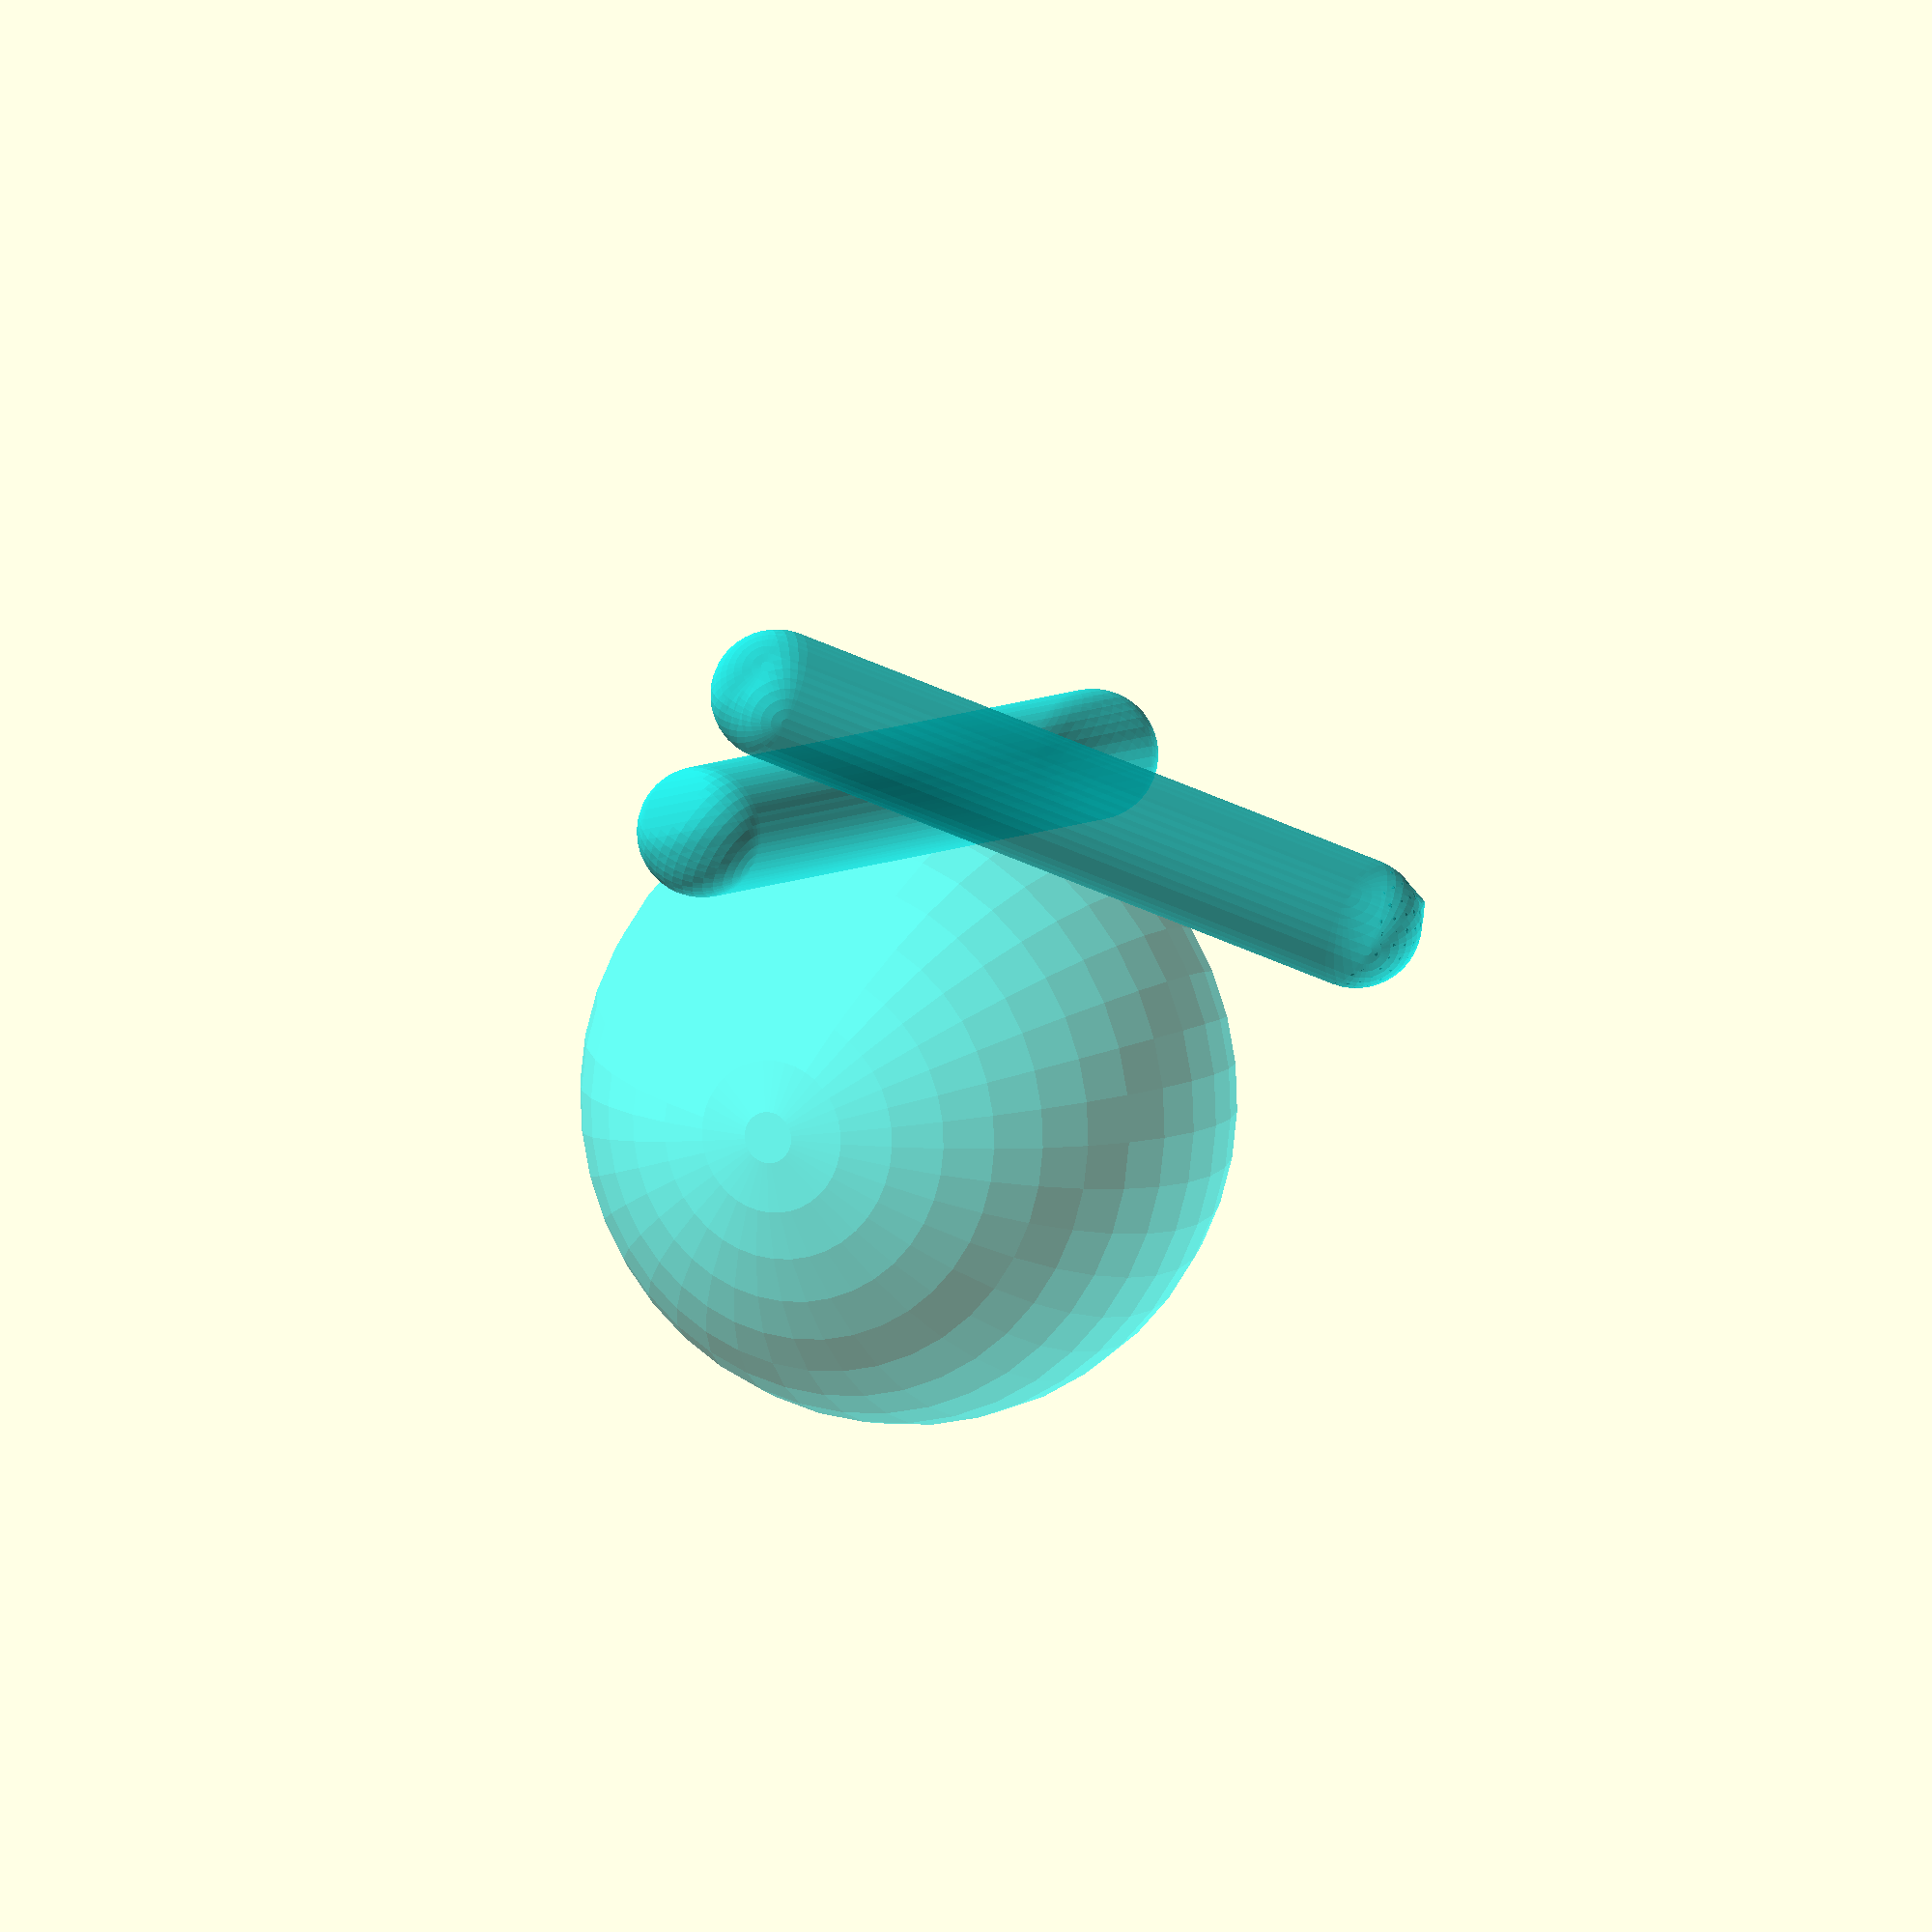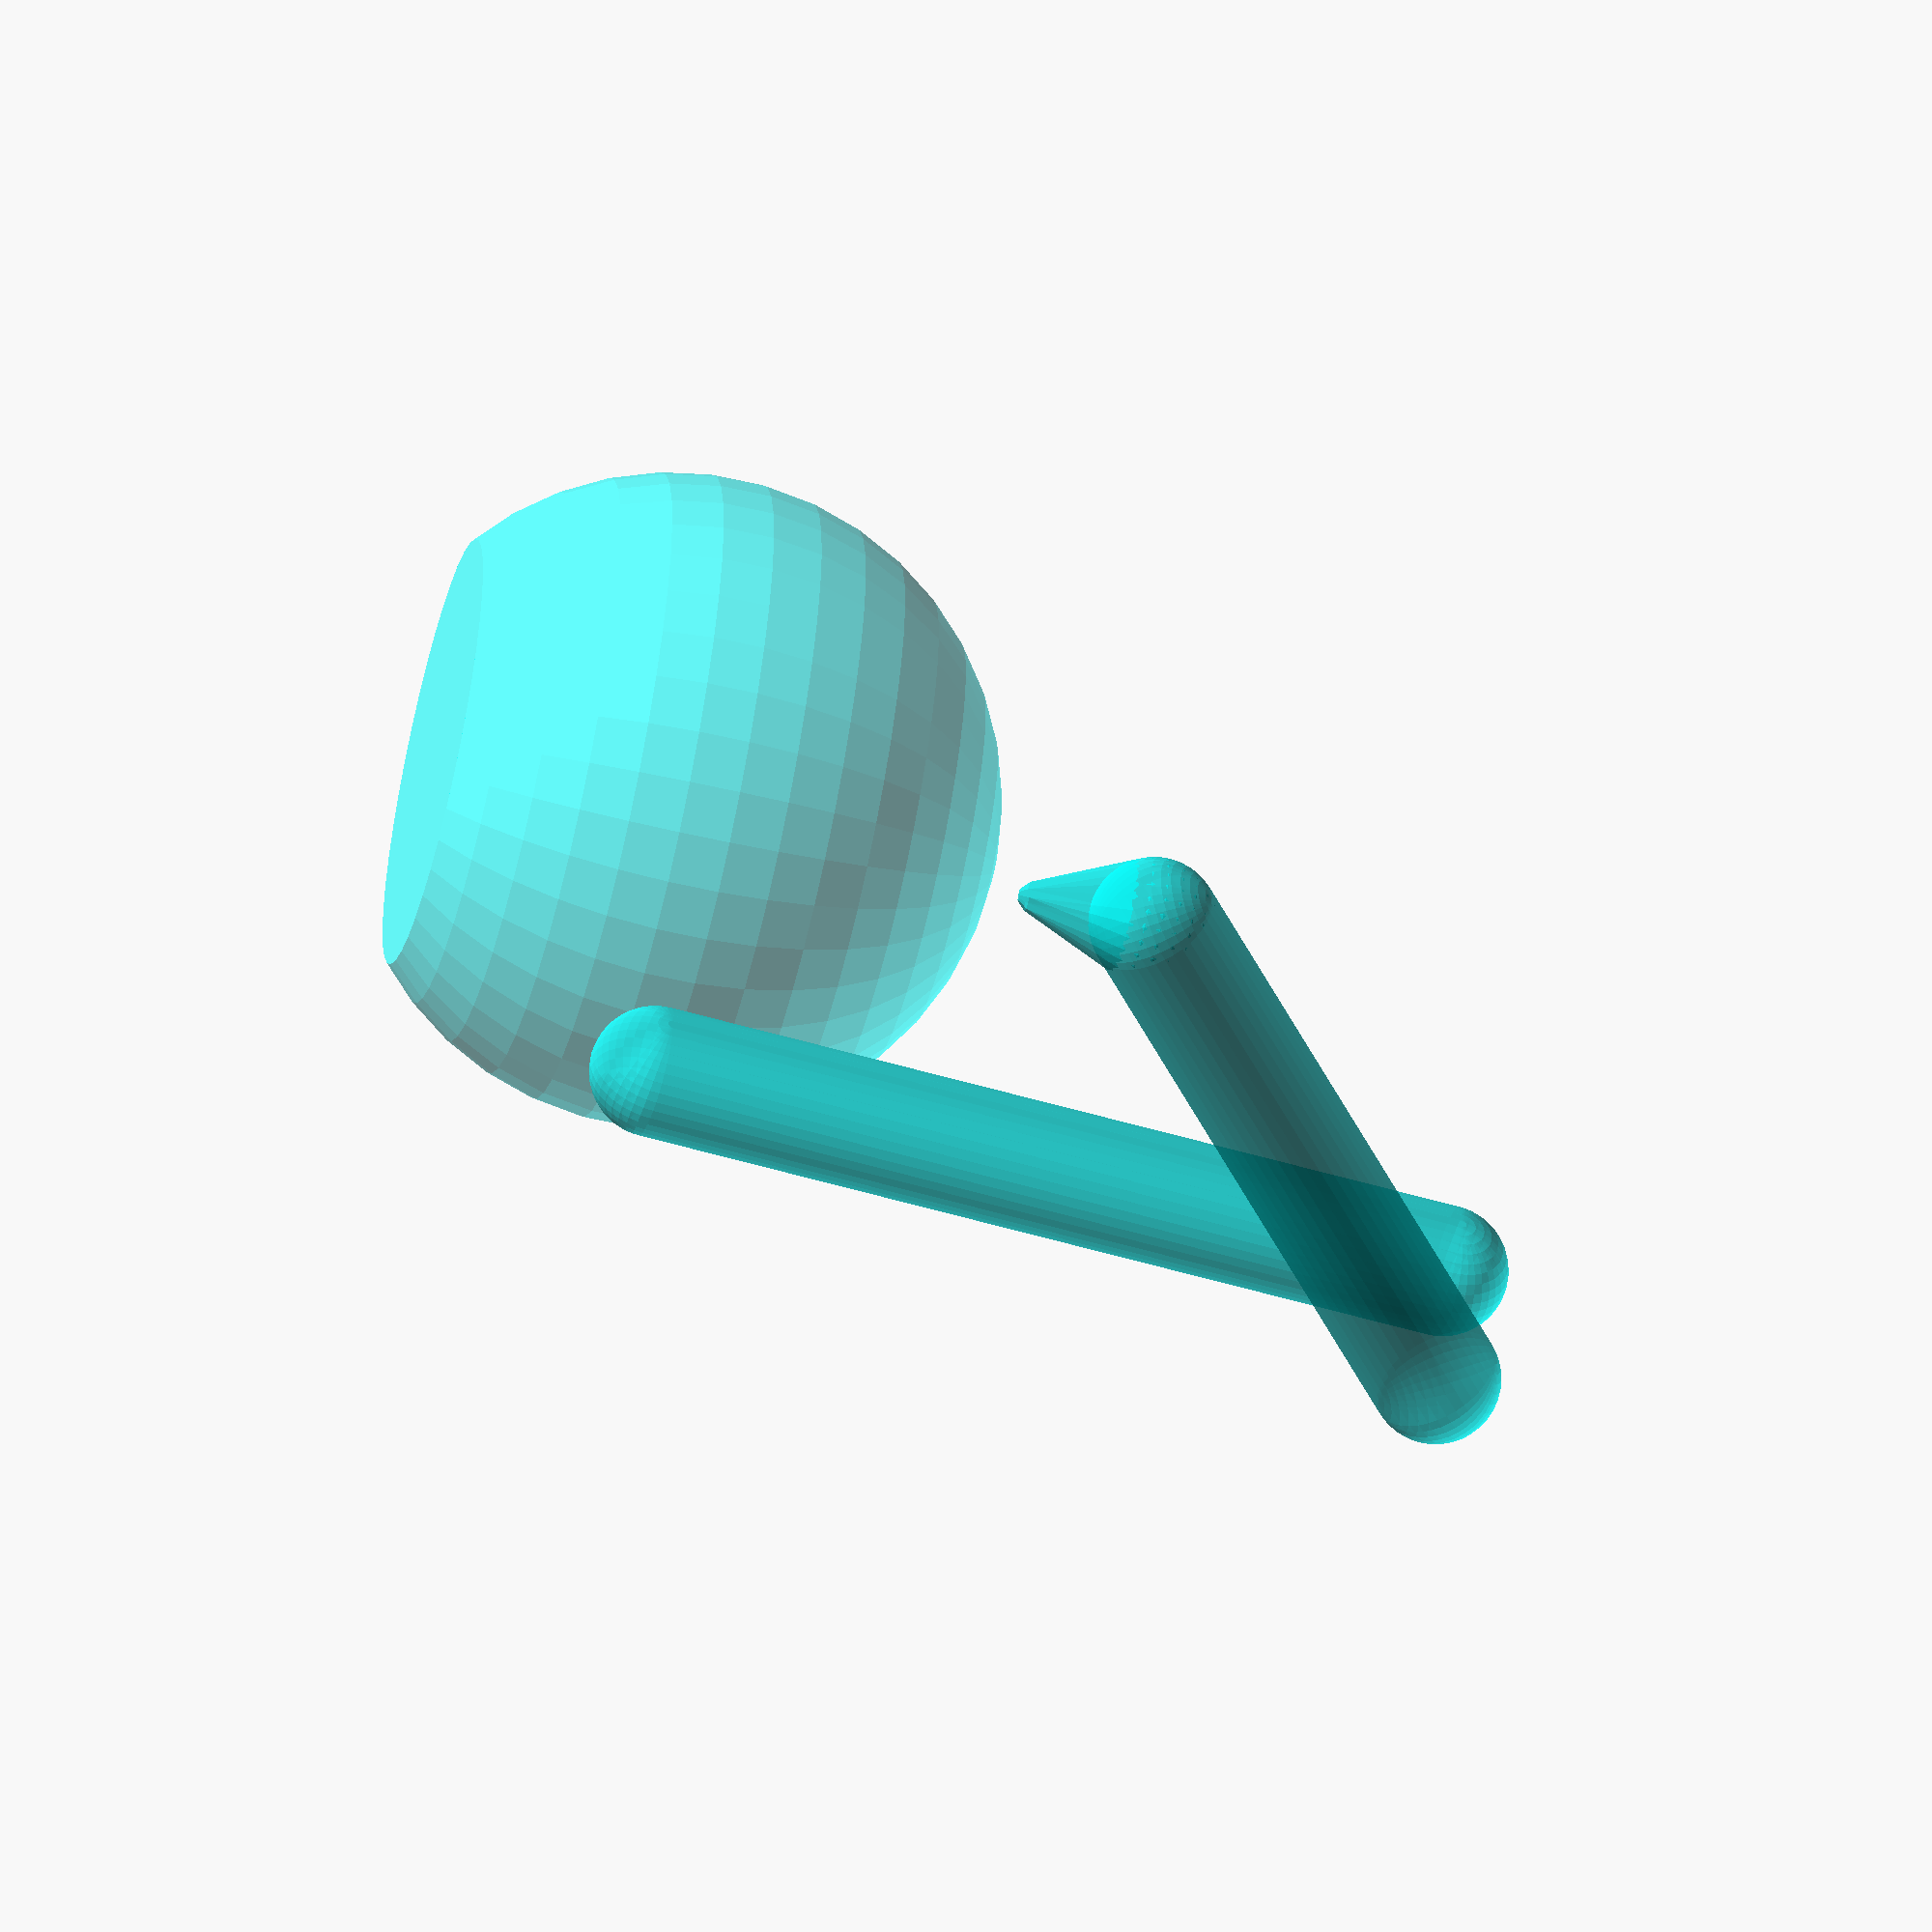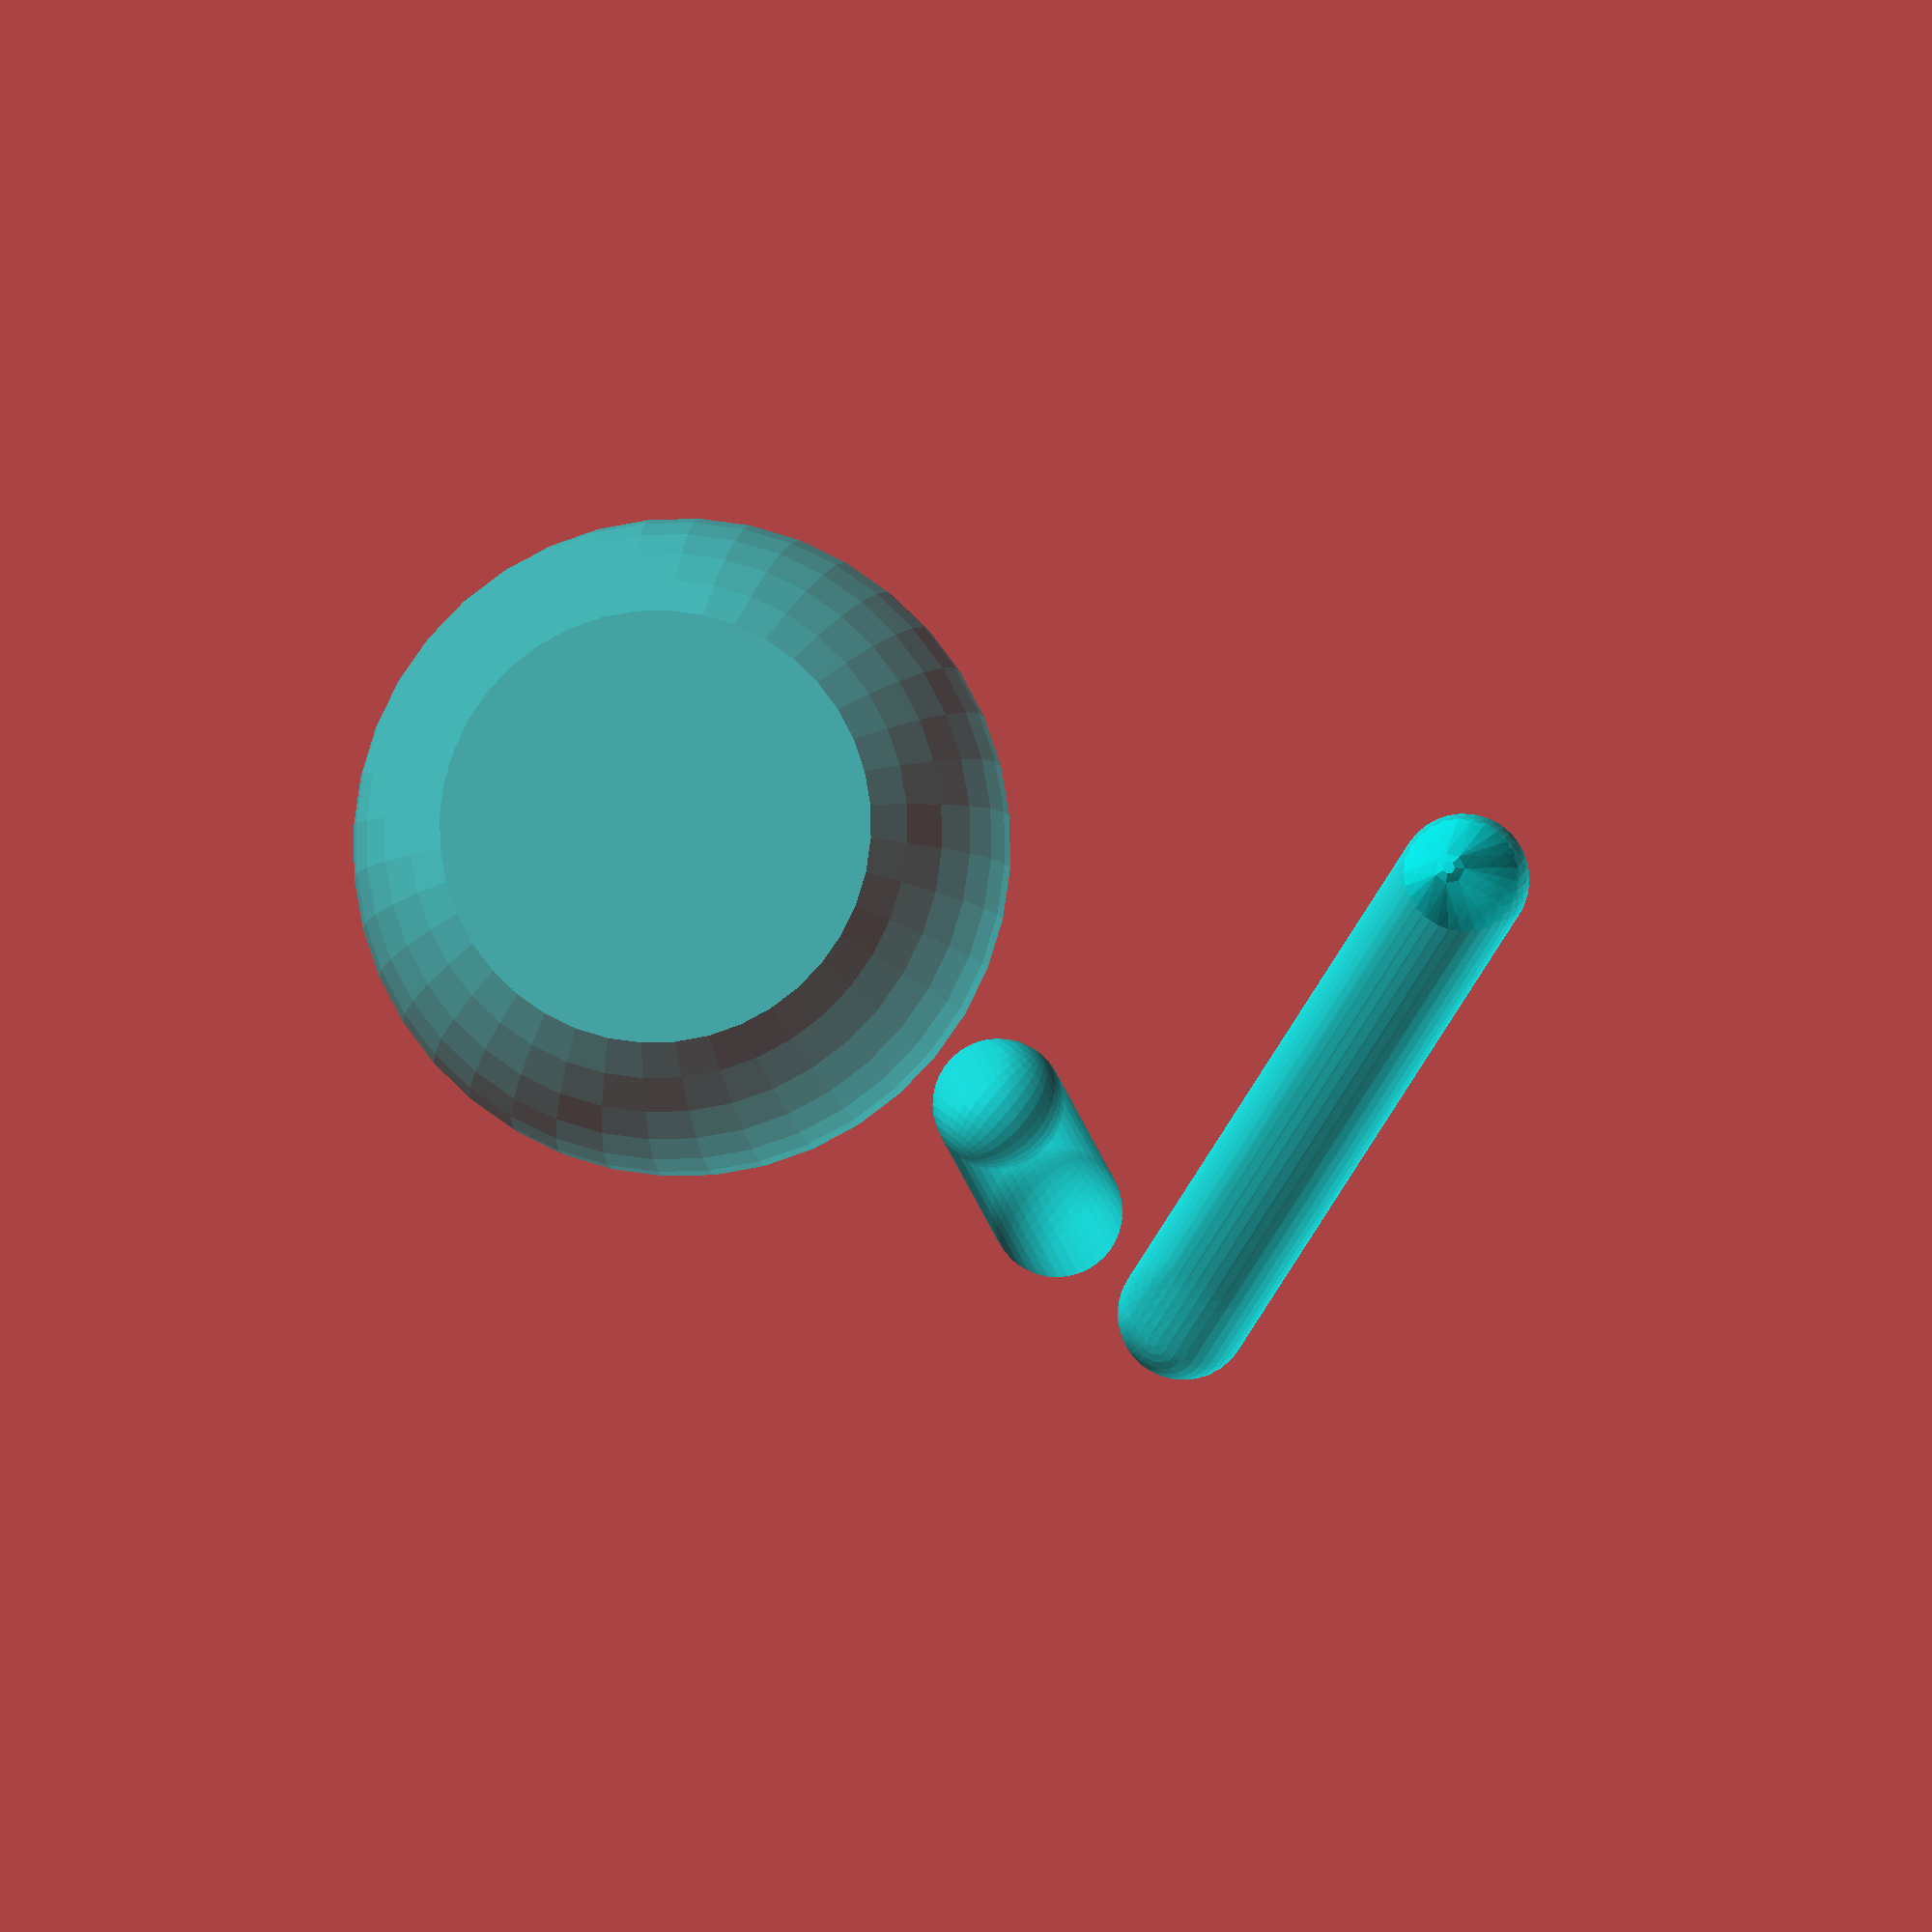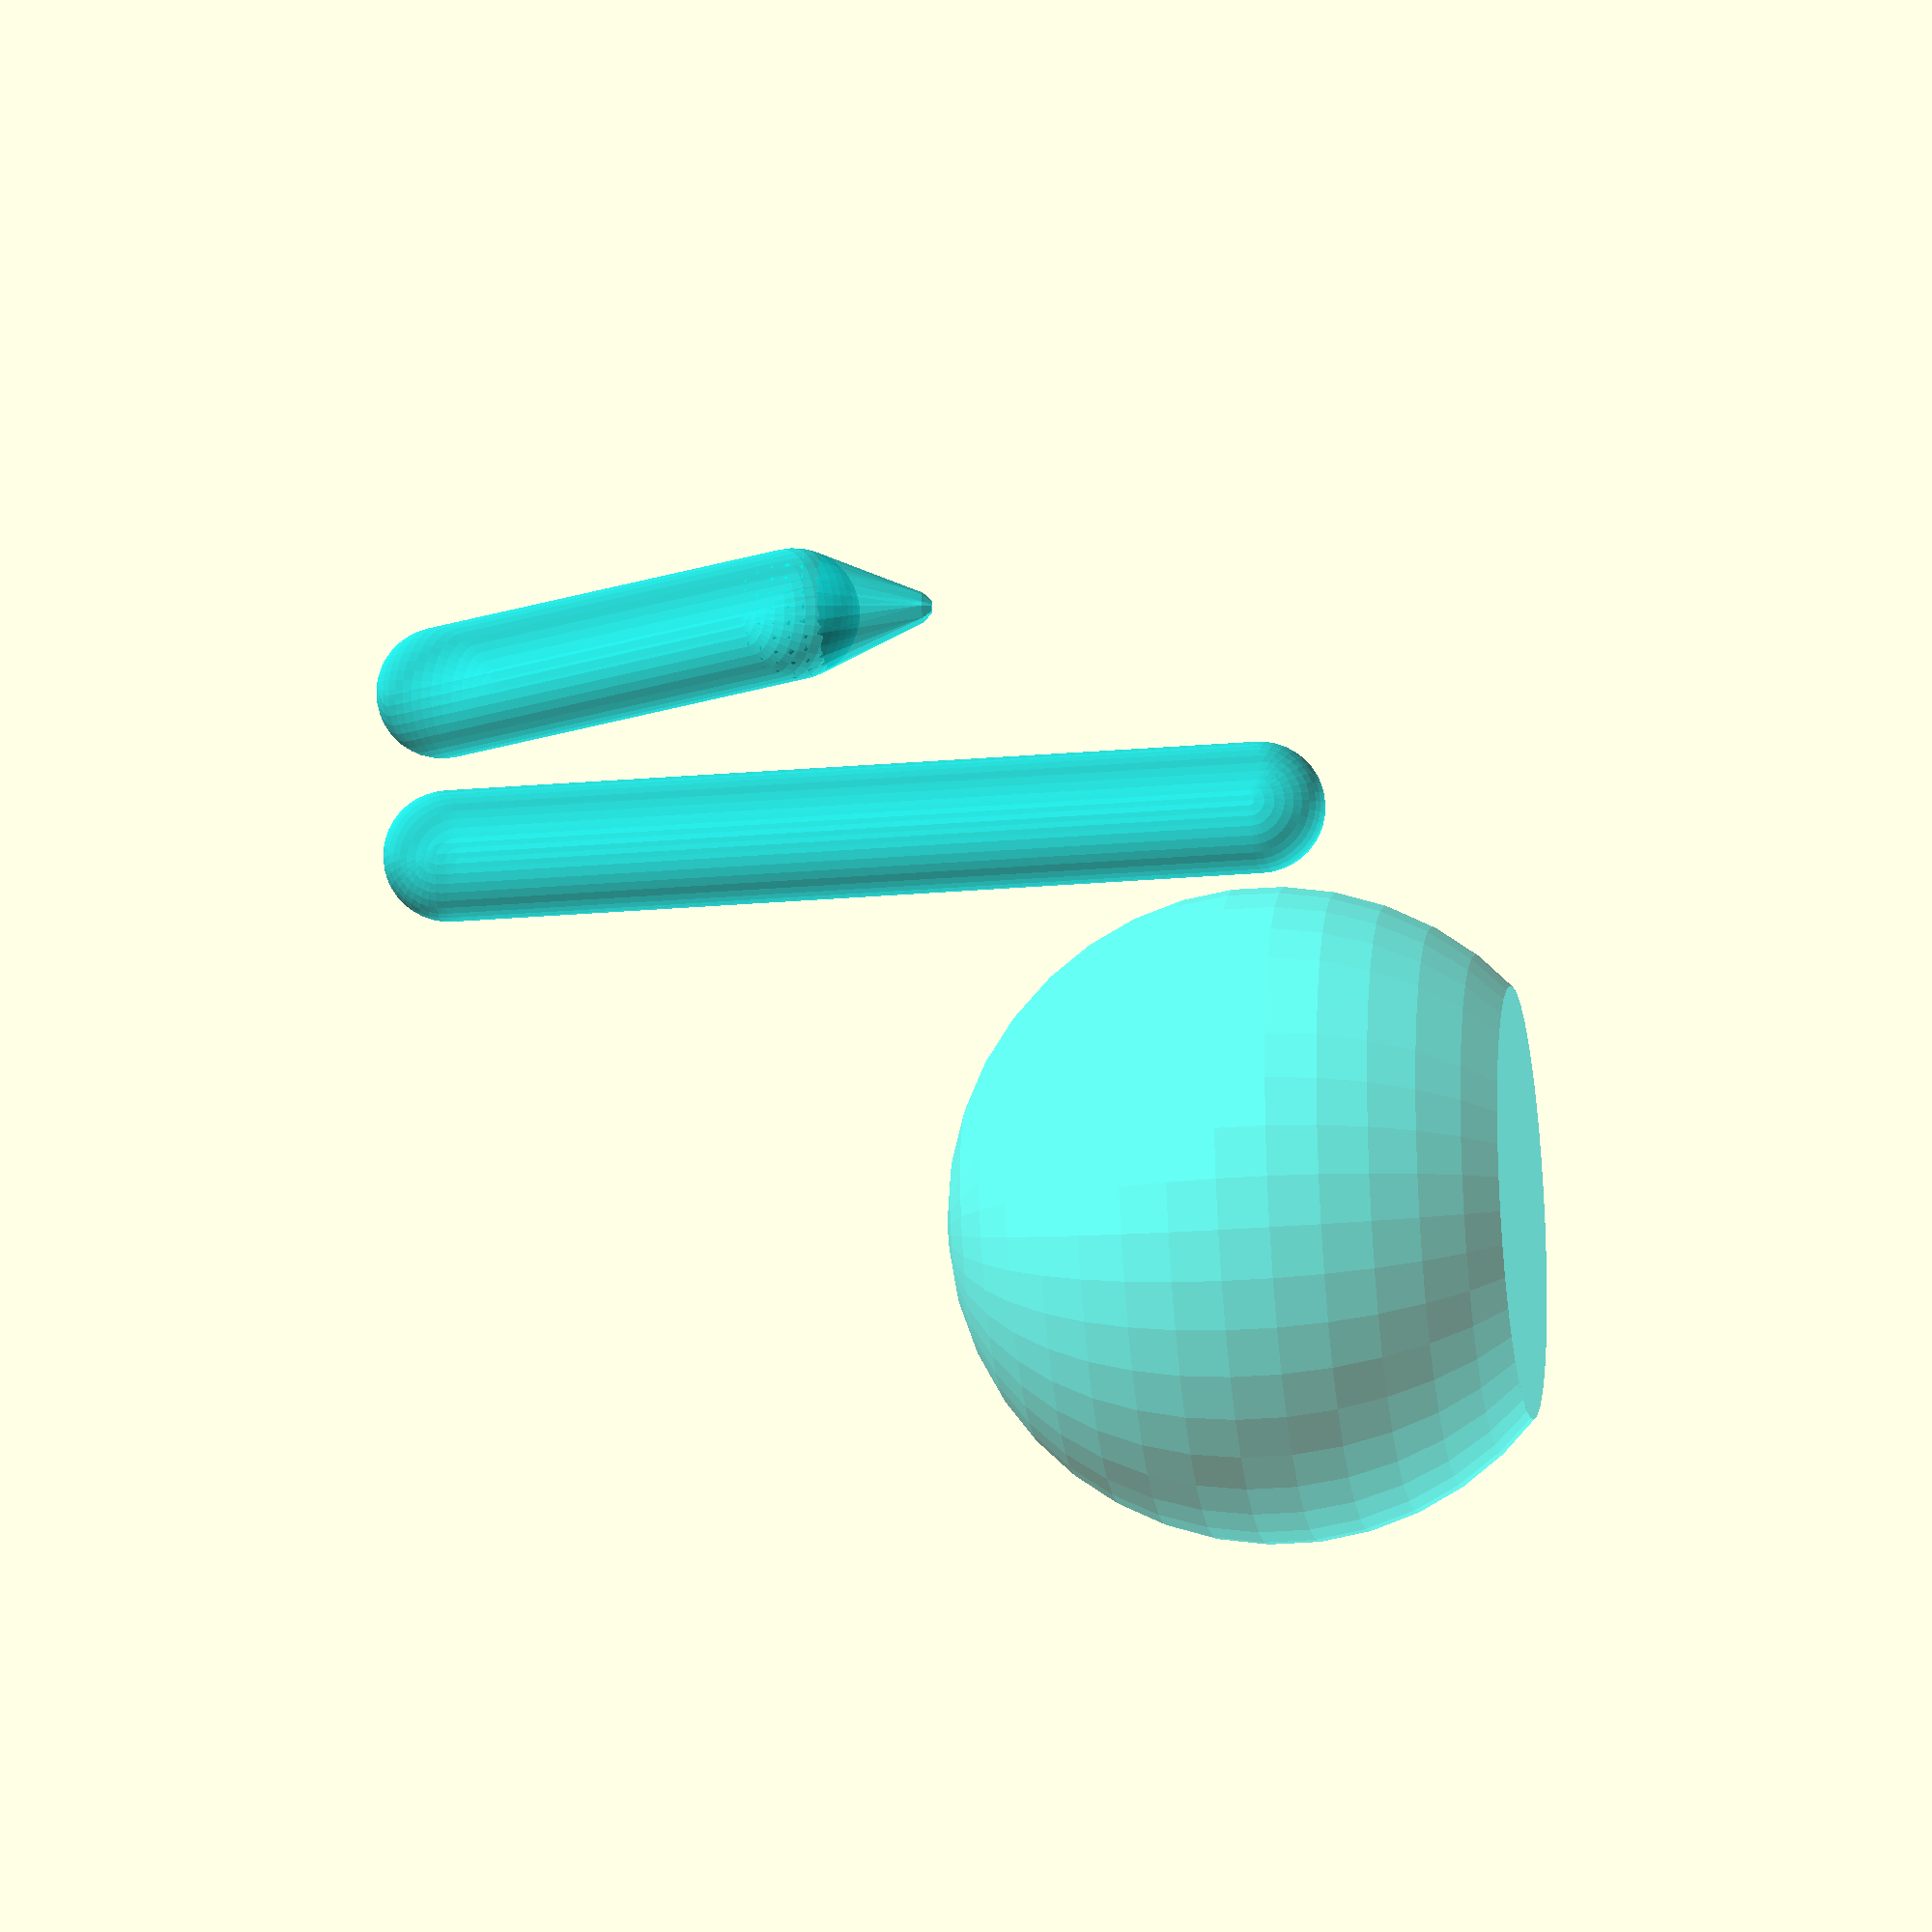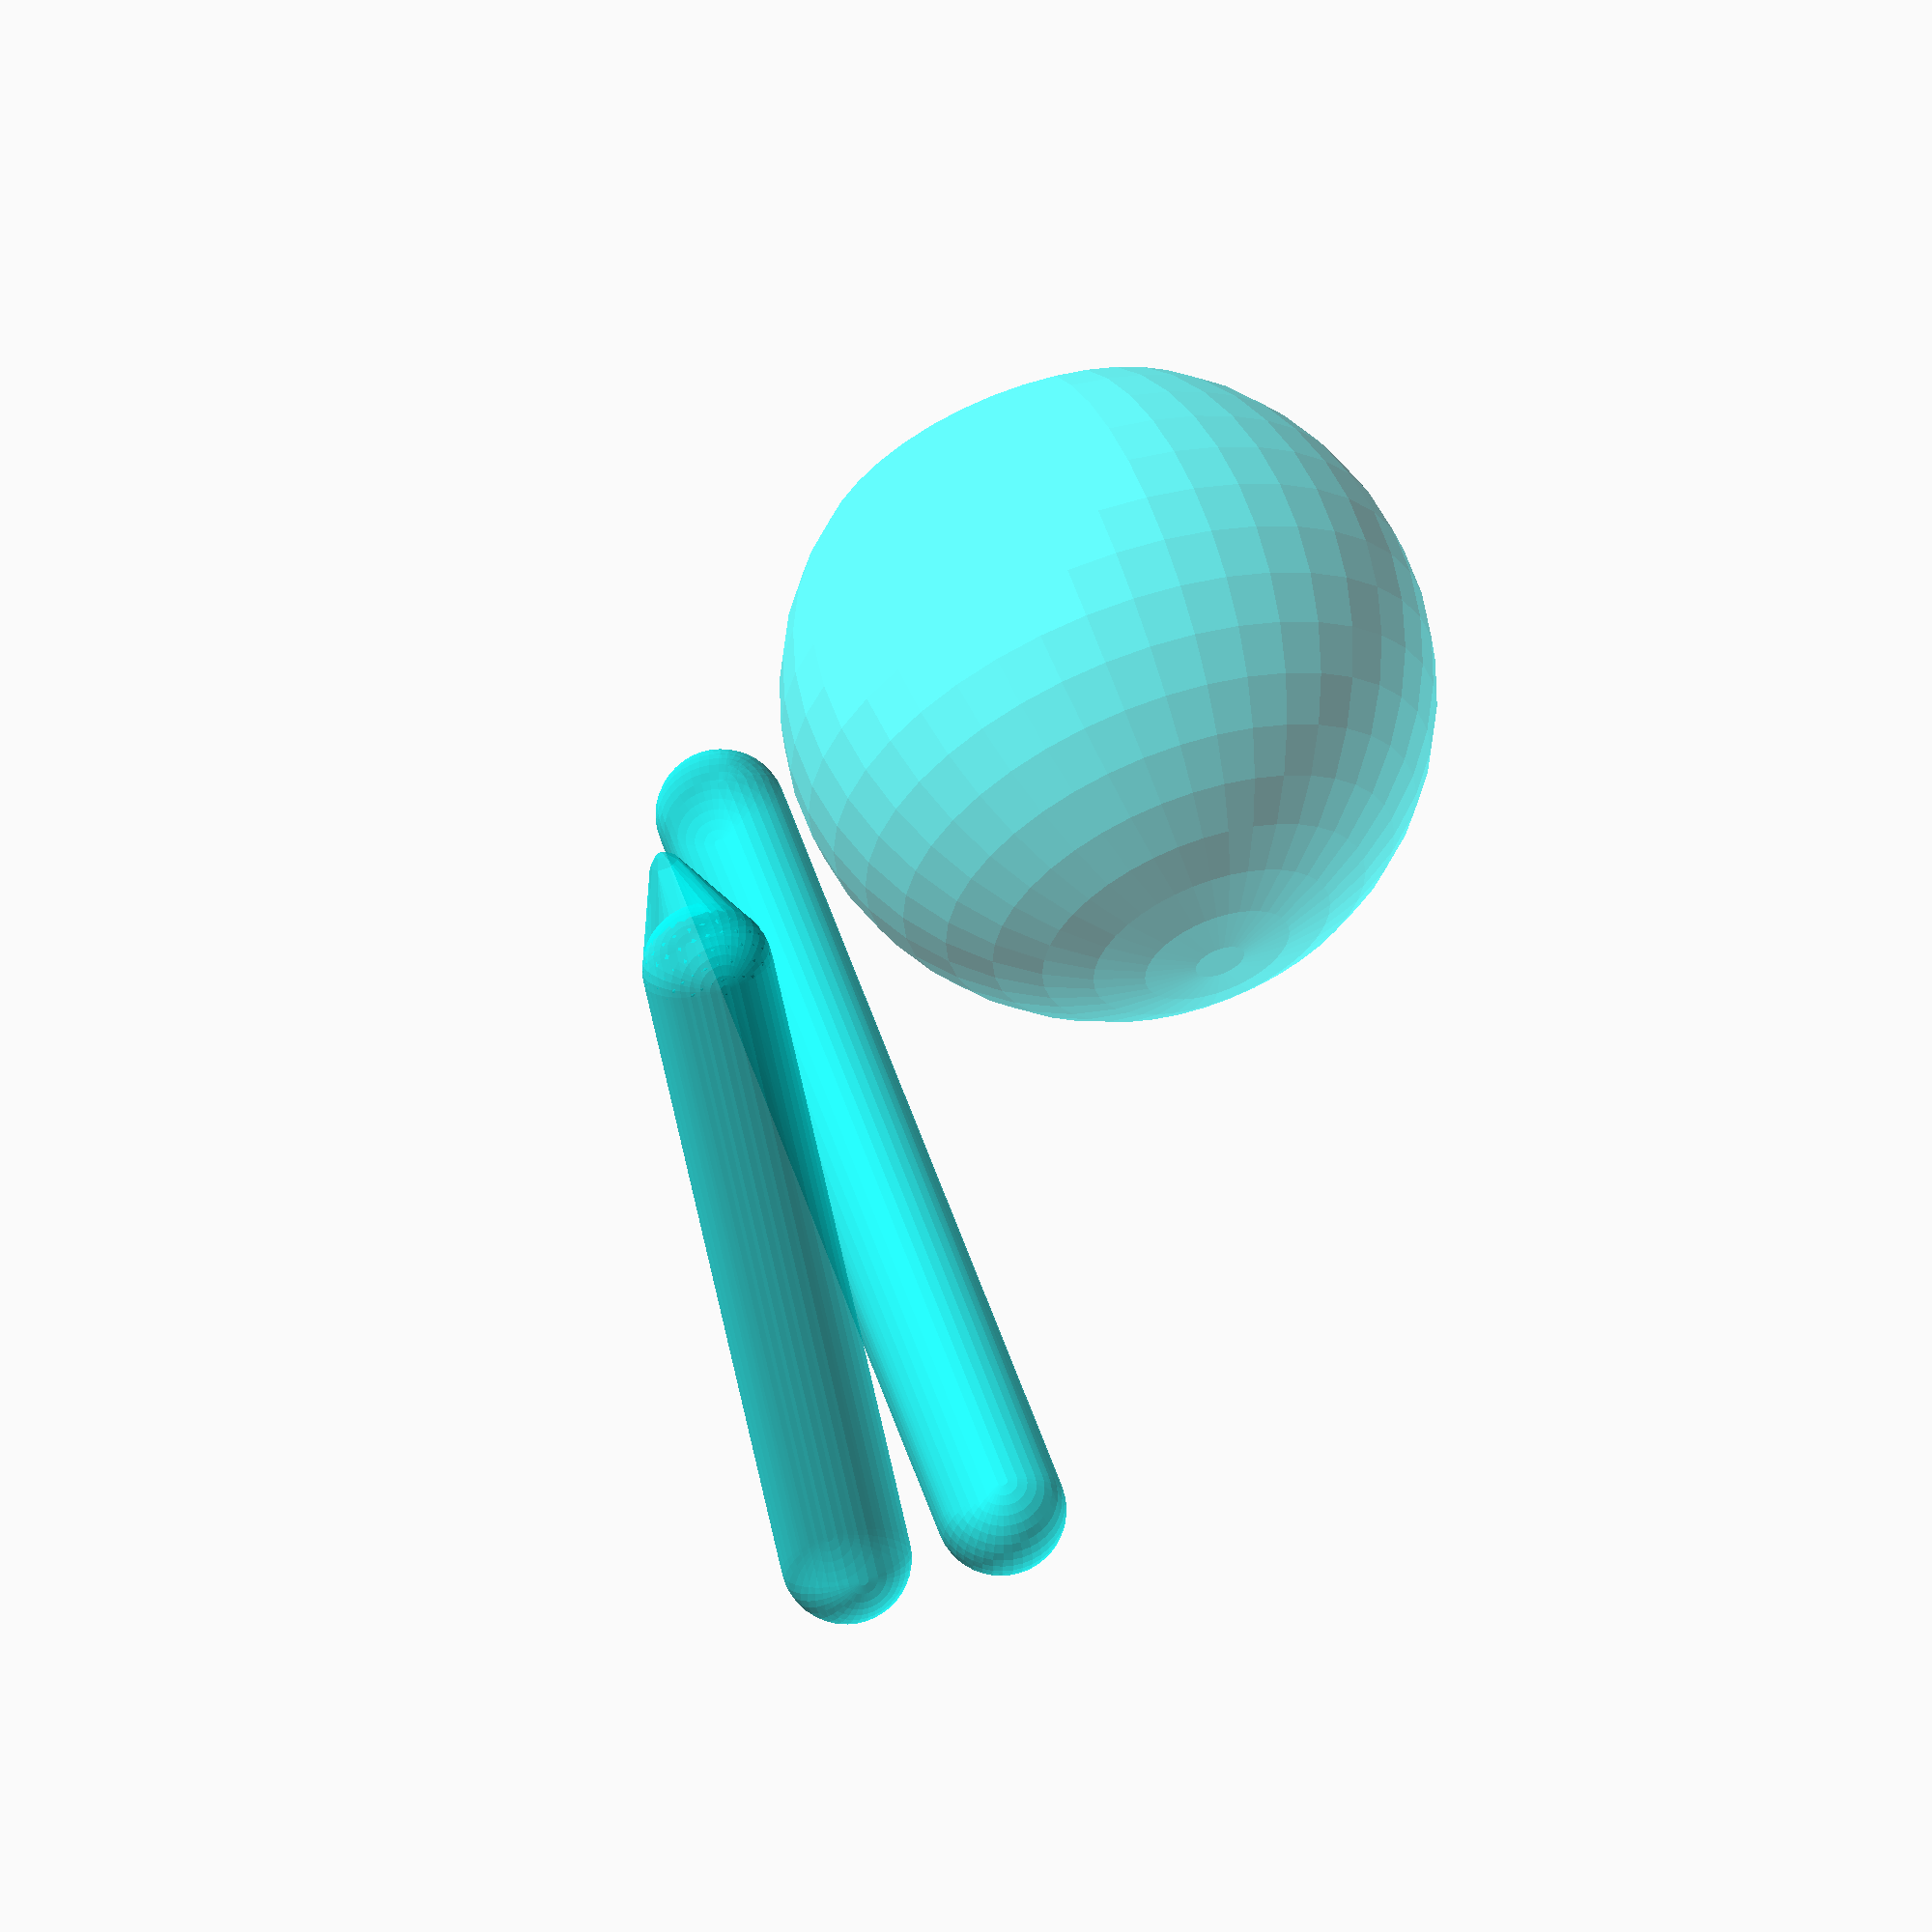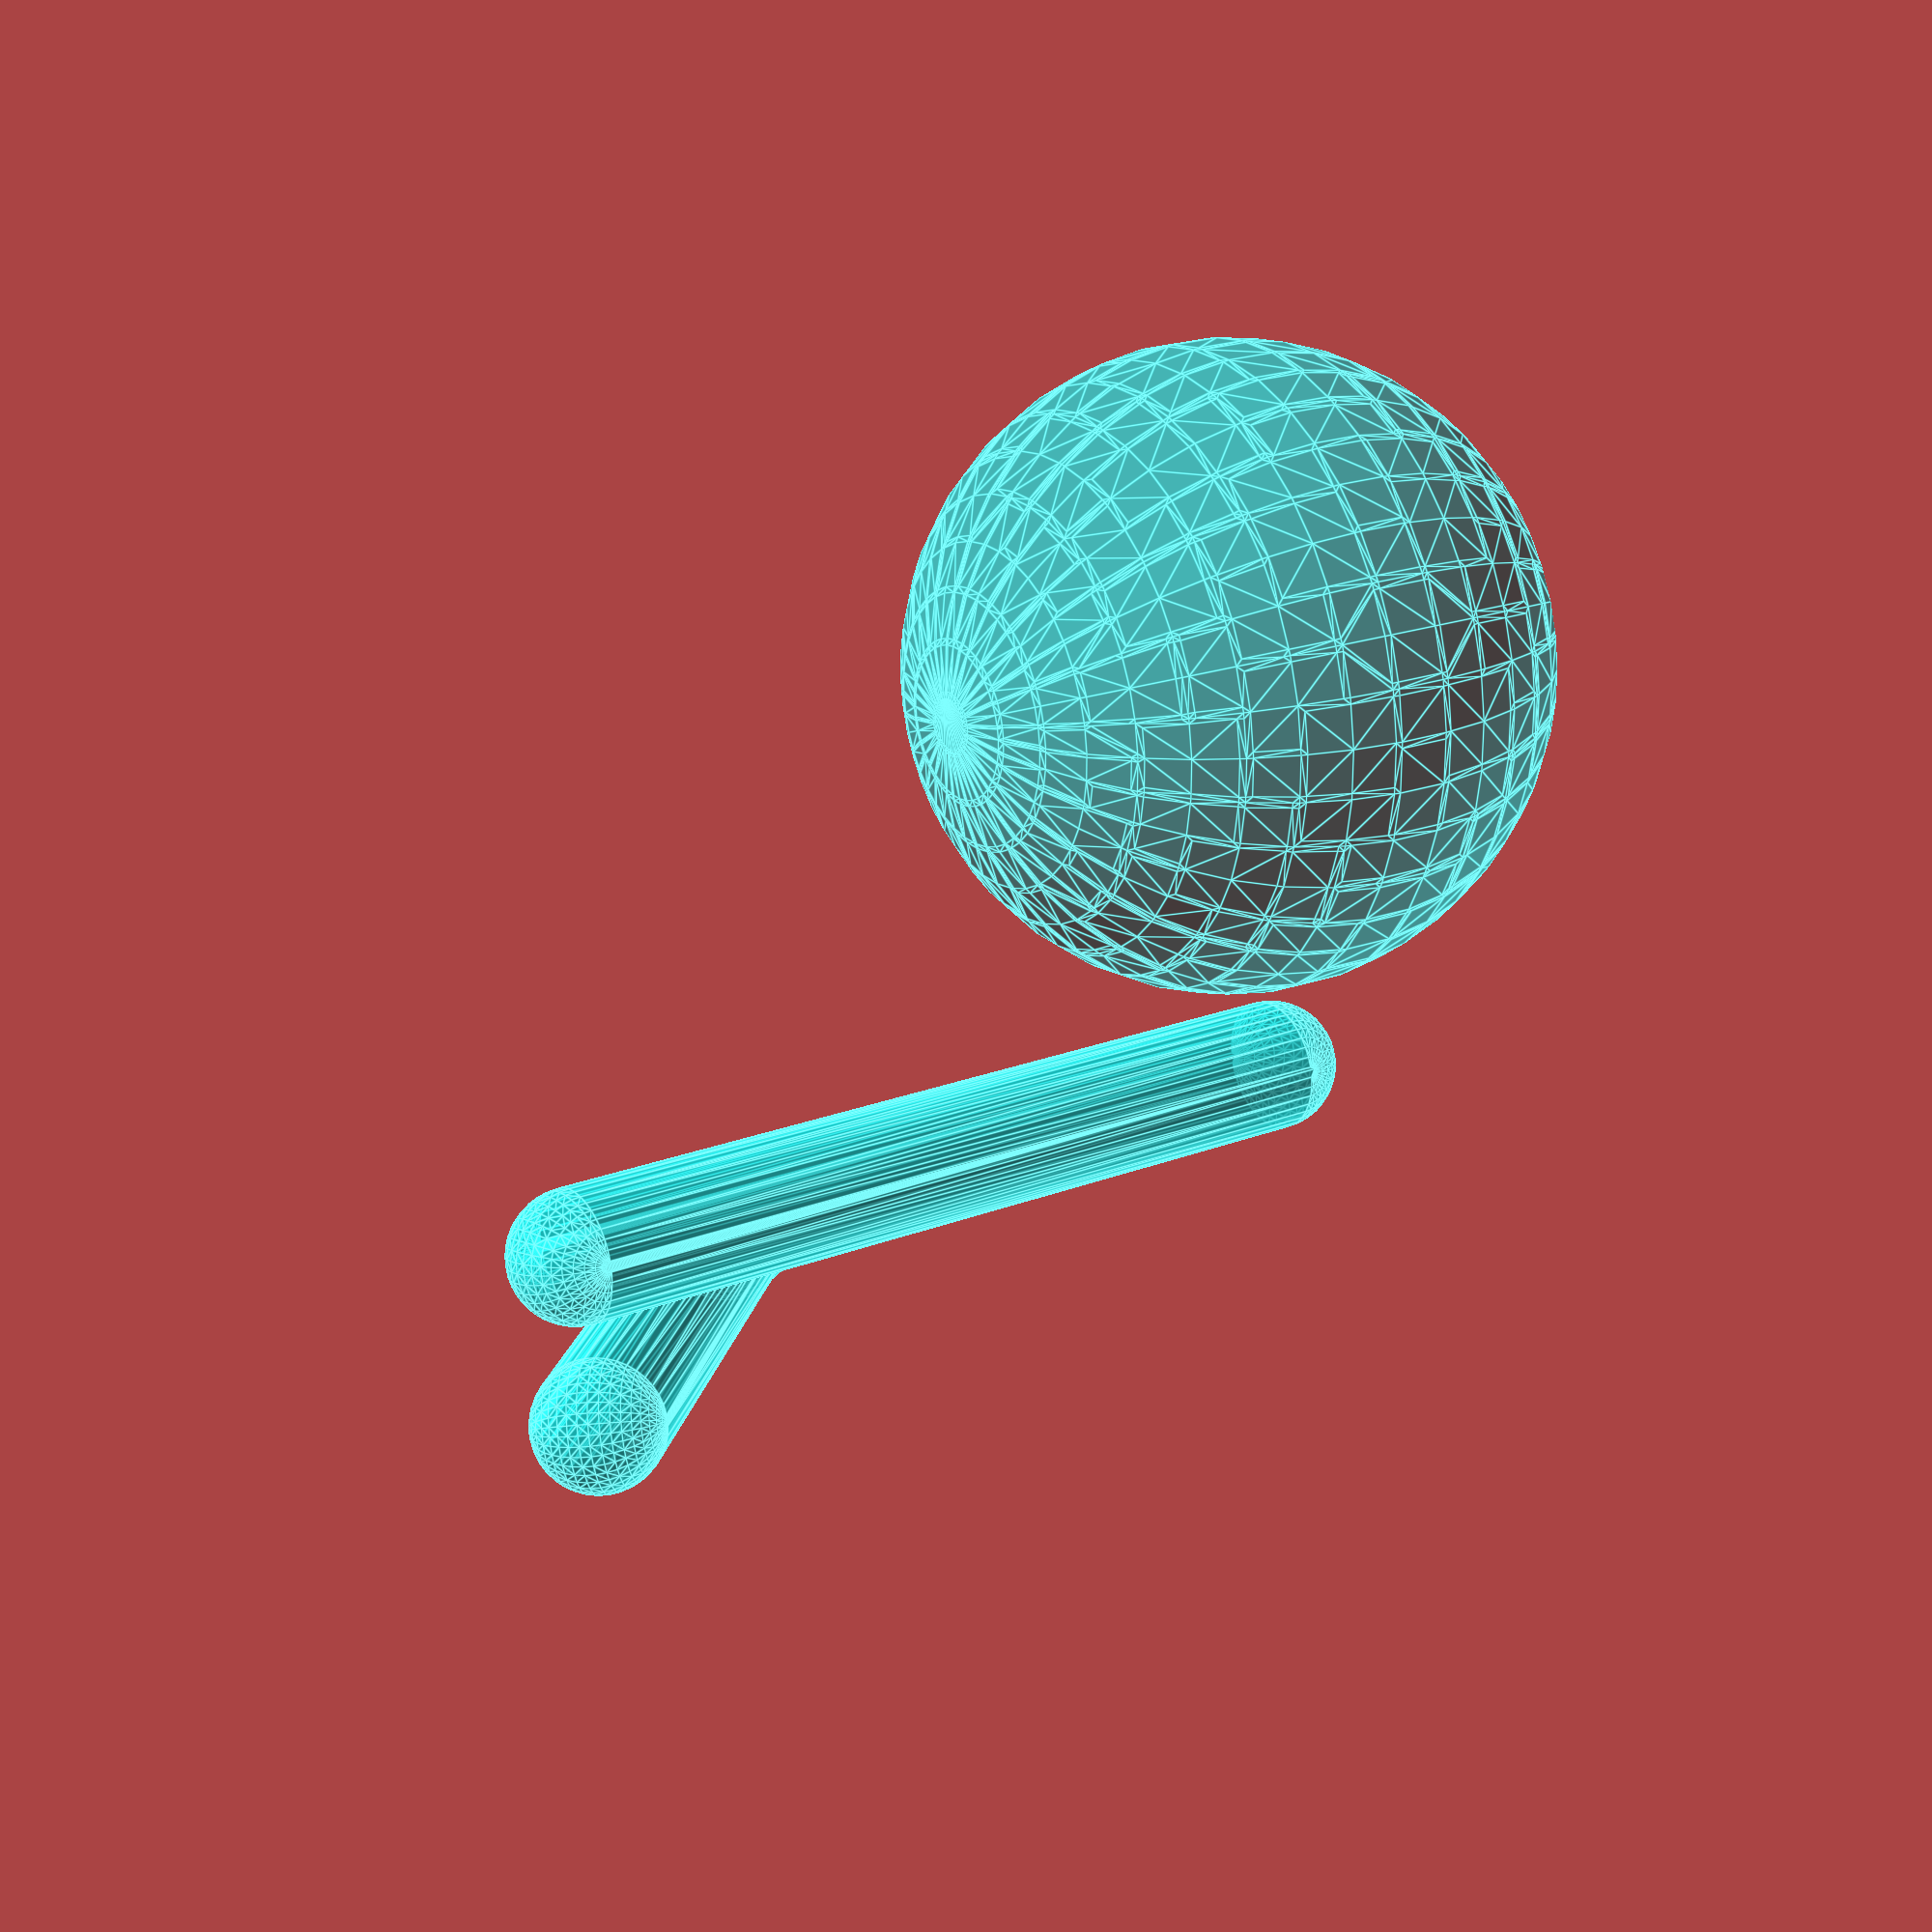
<openscad>
/*
Squarefruit Labs - Persona
*/

//Arm lengths
arm1 = 100;
arm2 = 80;

//Offset between the base and arm
baseoff = 50;
//Offset between the upper and lower arm
elboff = 20;

//Render resolution. 
resolution = 40;

off = baseoff + elboff;


//Target x,y,z coordinates
x = 20;
y = 80;
z = 50;

//Distance from the origin to the point. 
//Verify the target is within bounds
totdist = sqrt(pow(x,2)+pow(y,2)+pow(z,2));
echo("totdist",totdist);

//converting to cylindrical coordinates
rad2 = sqrt(pow(x,2)+pow(y,2));
//height
hgt = z;
//Angle
phi = atan2(y,x);

//Corresponding angle the base needs to rotate
corrangl = atan2(off, rad2);
//Corrected radius to account for offsets
corrrad = sqrt(off*off+rad2*rad2) - rad2;
echo("corr",corrrad,rad2);

//Proper targets in the robot's frame
targetx = x - corrrad*cos(phi);
targety = y - corrrad*sin(phi);
targetz = z;

//Corrected radius for the targets
rad = sqrt(targetx*targetx + targety*targety);


echo("targ", targetx, targety, targetz);
echo("xyz", x,y,z);

cyldist = sqrt(pow(rad,2)+pow(hgt,2));
echo("cyldist", cyldist);

//S,Q,E - pseudo SCARA arm parameters
kyu = acos((pow(rad,2)+pow(hgt,2)+pow(arm1,2)-pow(arm2,2))/(2*arm1*sqrt(pow(rad,2)+pow(hgt,2))));
eee = acos((pow(rad,2)+pow(hgt,2)-pow(arm1,2)-pow(arm2,2))/(2*arm1*arm2));
ess = -atan2(hgt, rad) - kyu;

echo("SE", ess, eee);

//Upper arm, assuming the ball is the shoulder
module arm_one()
{
	translate([0,baseoff,0])hull()
	{
		sphere(r=8,$fn = resolution);
		translate([arm1,0,0]) sphere(r=8, $fn=resolution);
	}
}

//Fore arm
module arm_two()
{
	translate([0,baseoff + elboff,0]) hull()
	{
		sphere(r=8, $fn=resolution);
		translate([arm2,0,0]) sphere(r=8, $fn= resolution);
	}
	translate([arm2, baseoff + elboff, 0]) rotate([0,-ess,0]) rotate([0,-eee,0])endEff();
}

translate([0,0,30])color("cyan",0.6)
{
rotate([0,0,phi - corrangl]) rotate([0,ess,0]) arm_one();
rotate([0,0,phi - corrangl]) rotate([0,ess,0]) translate([arm1, 0,0]) rotate([0,eee,0]) arm_two();
}

//Testing purposes only, to mark the final position.
module vector()
{
	hull()
	{
		sphere(r=2);
		translate([x,y,z]) sphere(r=2);
	}
}
//color("red") vector();

module endEff()
{
	
	hull()
	{
		sphere(r=8);
		translate([0,0,-15]) sphere(r=2);
	}

}


//translate([targetx, targety, targetz]) endEff();
module calc_rotation(x,y,arm_num)
{
	rot = acos((pow(x,2)+pow(y,2)+pow(arm1,2)-pow(arm2,2))/(2*arm1*sqrt(pow(x,2)+pow(y,2))));
	echo(arm_num, rot);
}

//End effector
module base()
{
	difference()
	{
	minkowski()
	{
	sphere(r = 35, center = true, $fn=resolution);
	sphere(r = 5, center = true, $fn=resolution);
	}
	translate([0,0,-70])cube([80,80,80], center = true);
	}
}
color("cyan",0.6)translate([0,0,30])base();

//
module actarm1()
{
	hull()
	{
	sphere(r = 2, center = true);
	translate([arm1, baseoff + elboff/2, 0]) sphere(r = 2, center = true);
	}
}

module actarm2()
{
	hull()
	{
		translate([0, baseoff + elboff/2, 0])sphere(r = 2, center = true);
		translate([arm2, baseoff + elboff, 0]) sphere(r=2, center=true);
	}
}
</openscad>
<views>
elev=172.0 azim=245.3 roll=154.6 proj=o view=solid
elev=239.6 azim=24.6 roll=283.4 proj=o view=wireframe
elev=4.9 azim=266.3 roll=186.2 proj=o view=wireframe
elev=27.4 azim=56.5 roll=96.6 proj=o view=wireframe
elev=299.6 azim=305.8 roll=340.1 proj=o view=solid
elev=337.7 azim=202.7 roll=58.3 proj=p view=edges
</views>
